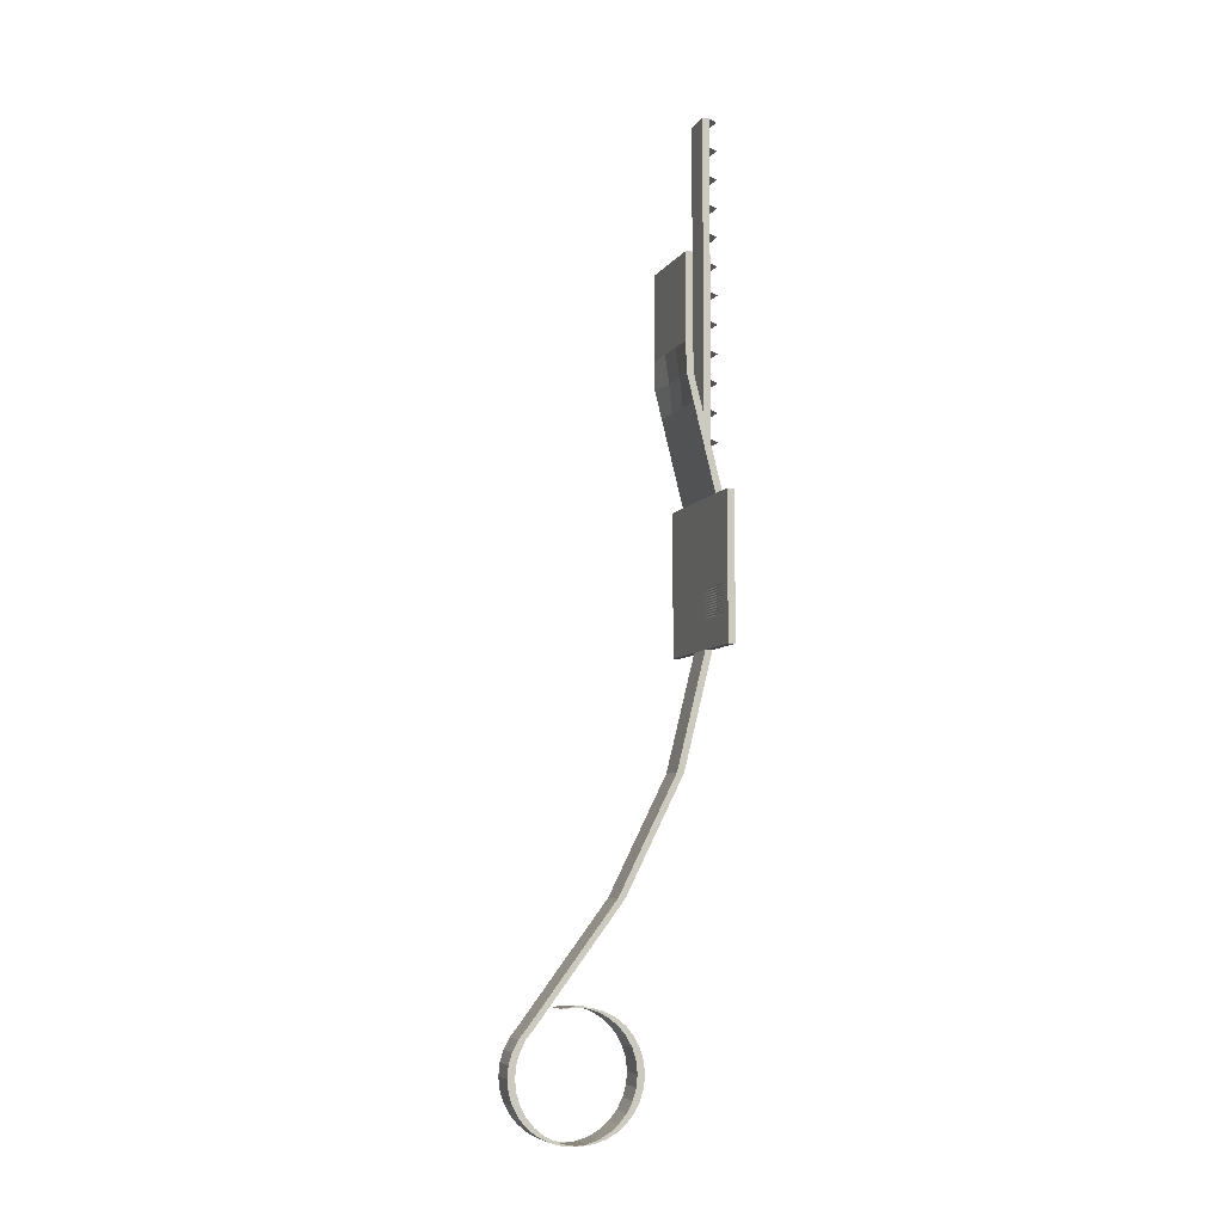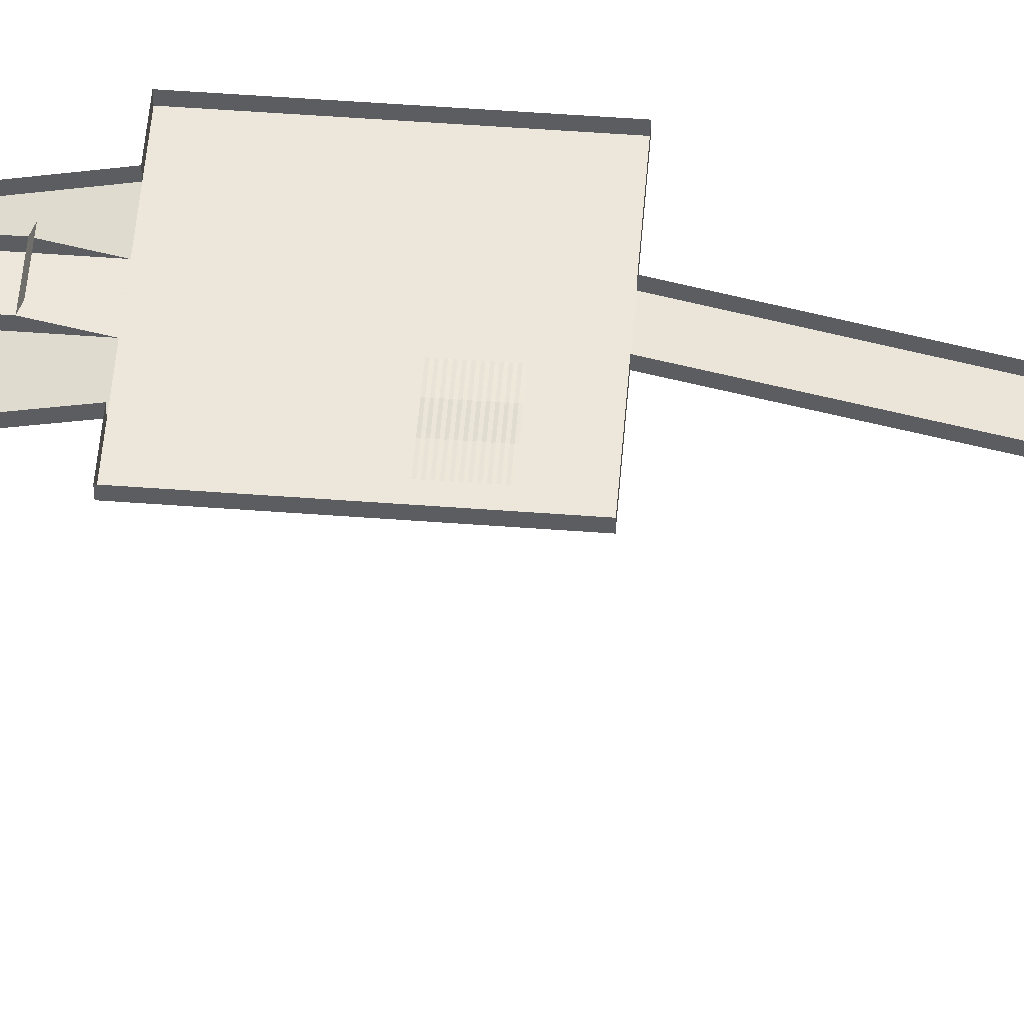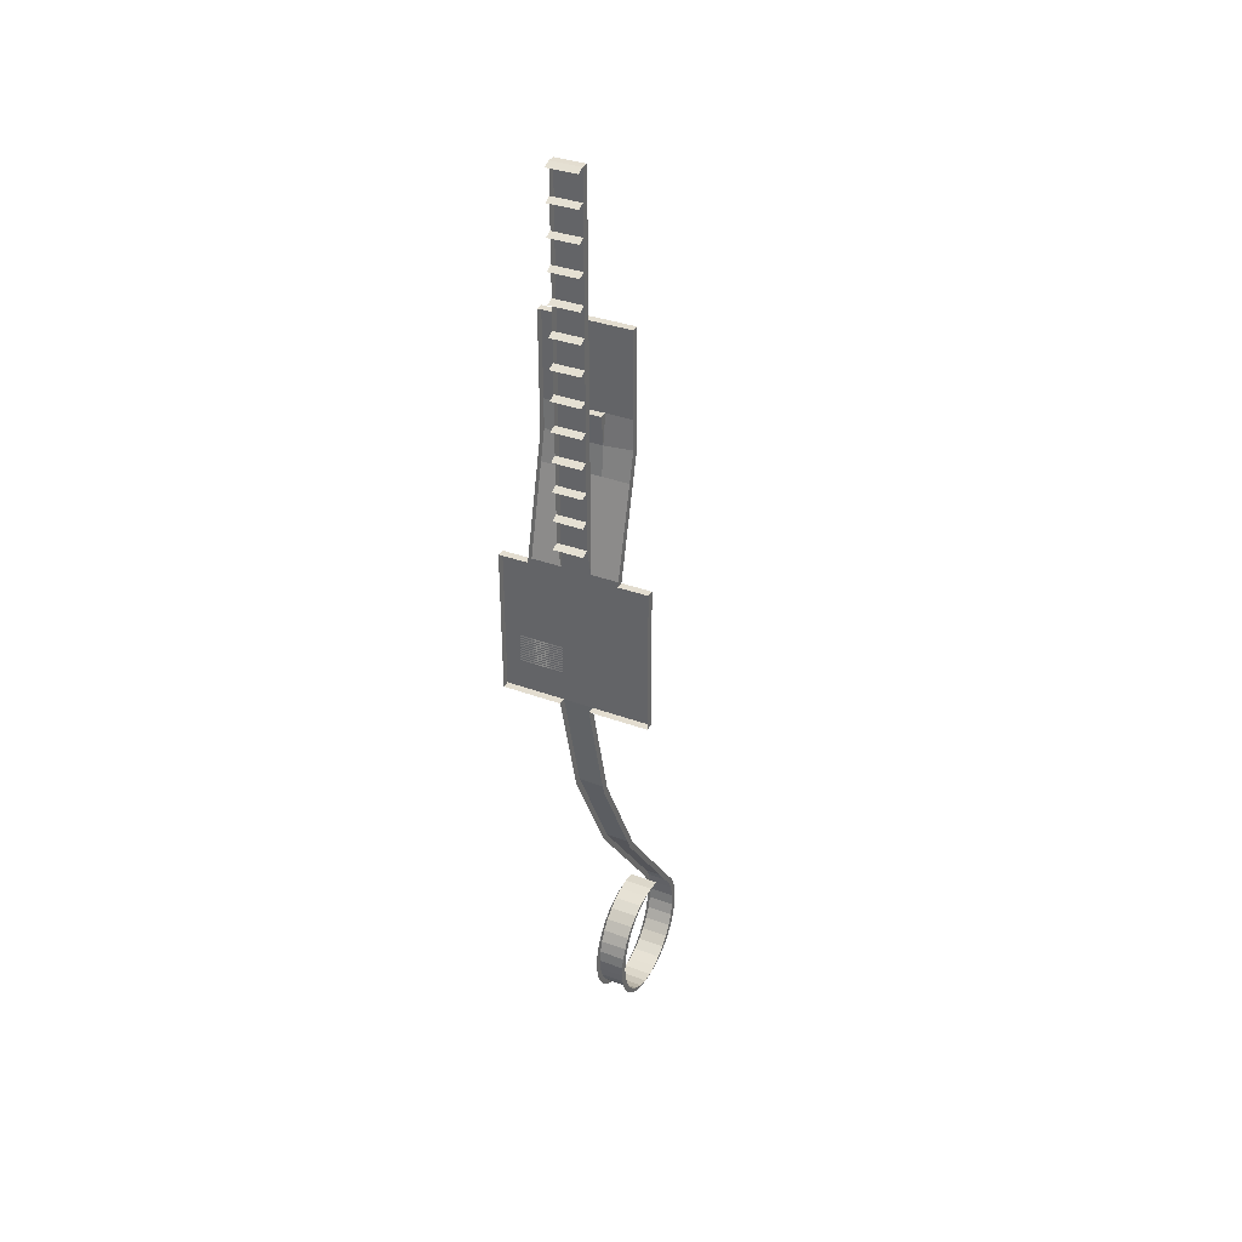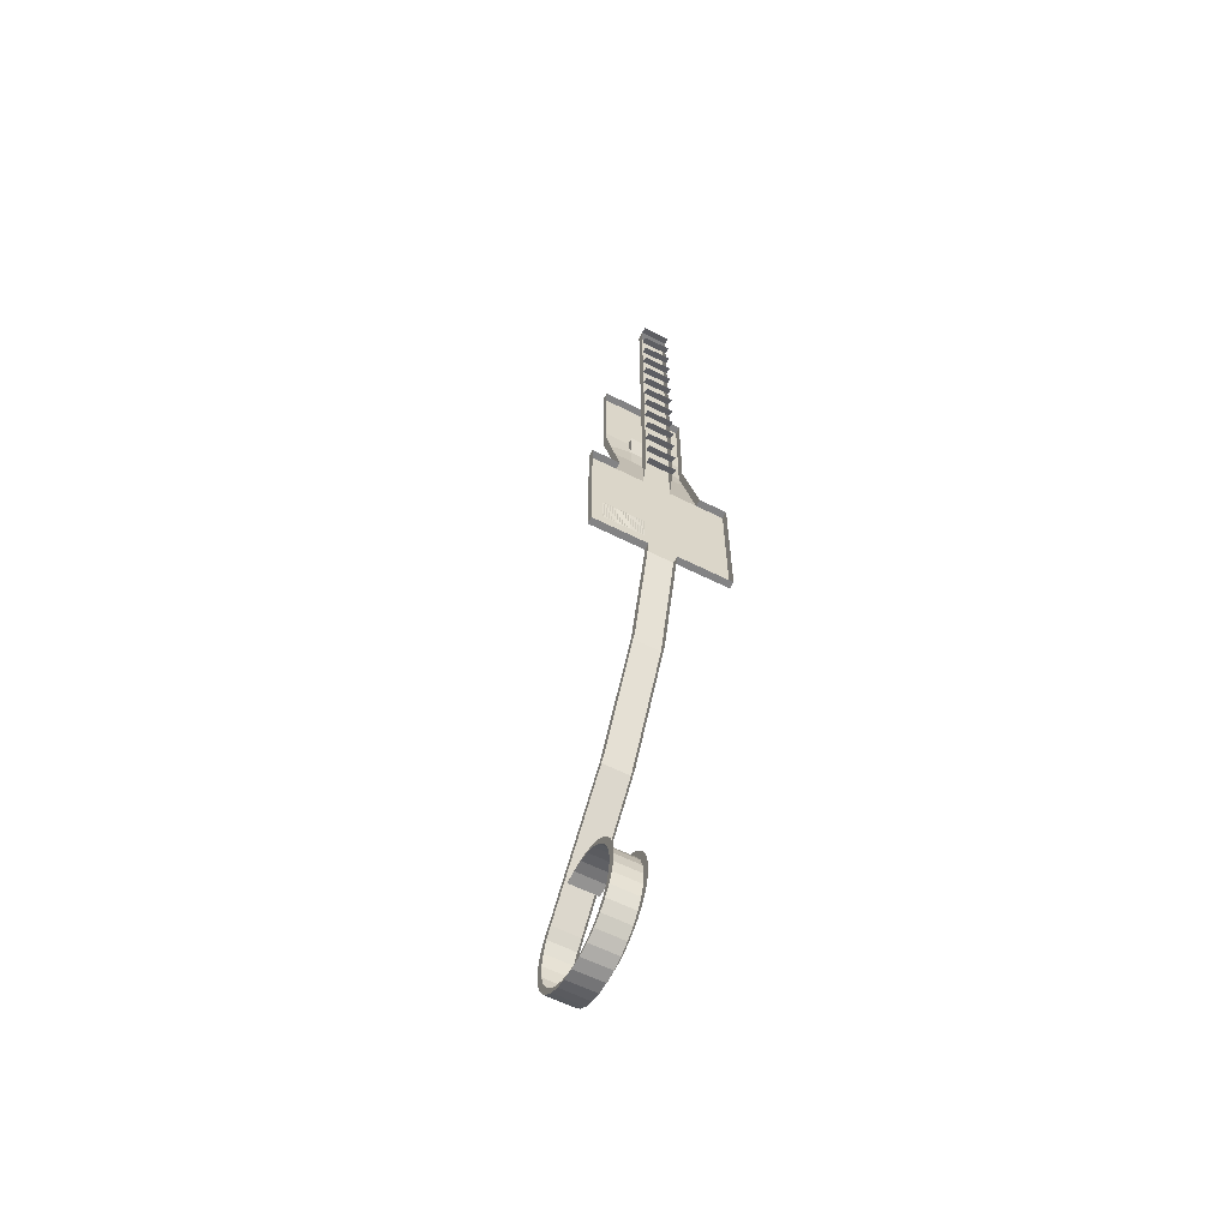
<metadata>
{"format":"obj","ext":"obj","renderer":"f3d","projection":"perspective","resolution":1024,"background":"white","views":[{"elev":-7.2,"azim":71.3,"up":"+Z"},{"elev":52.7,"azim":94.6,"up":"+Y"},{"elev":35.6,"azim":-154.1,"up":"+Z"},{"elev":-61.2,"azim":152.9,"up":"+Z"}]}
</metadata>
<code>
o Plane
v -10 0 10
v 10 0 10
v -10 0 -10
v 10 0 -10
v -10 0 30
v 10 0 30
v 30 0 10
v 30 0 -10
v 30 0 30
v -30 0 10
v -30 0 -10
v -30 0 30
v -10 0 50
v 10 0 50
v -10 0 70
v 10 0 70
v -10 0 90
v 10 0 90
v -10 0 190
v 10 0 190
v 10 0 170
v 10 0 150
v 10 0 130
v 10 0 110
v -10 0 110
v -10 0 130
v -10 0 150
v -10 0 170
v -10 0 290
v 10 0 290
v 10 0 270
v 10 0 250
v 10 0 230
v 10 0 210
v -10 0 210
v -10 0 230
v -10 0 250
v -10 0 270
v -10 5 50
v 10 5 50
v -10 5 70
v 10 5 70
v -10 5 90
v 10 5 90
v -10 5 190
v 10 5 190
v 10 5 170
v 10 5 150
v 10 5 130
v 10 5 110
v -10 5 110
v -10 5 130
v -10 5 150
v -10 5 170
v -10 5 290
v 10 5 290
v 10 5 270
v 10 5 250
v 10 5 230
v 10 5 210
v -10 5 210
v -10 5 230
v -10 5 250
v -10 5 270
v -10 -10 70
v 10 -10 70
v 30 -10 70
v -30 -10 70
v -10 -5 50
v 30 -5 50
v -30 -5 50
v 10 -5 50
v -10 -10 70
v 10 -10 70
v 30 -10 70
v -30 -10 70
v -10 -10 70
v 10 -10 70
v 30 -10 70
v -30 -10 70
v -10 -17 110
v 10 -17 110
v 30 -20 110
v -30 -20 110
v -10 -20 190
v 10 -20 190
v 30 -20 190
v -30 -20 190
v -10 -20 170
v -10 -20 150
v -10 -20 130
v -30 -20 130
v -30 -20 150
v -30 -20 170
v 30 -20 170
v 30 -20 150
v 30 -20 130
v 10 -20 130
v 10 -20 150
v 10 -20 170
v -10 -15 90
v -30 -15 90
v 30 -15 90
v 10 -15 90
v -10 -15 130
v 10 -15 130
v 50 0 10
v 50 0 -10
v 50 0 30
v -50 0 10
v -50 0 -10
v -50 0 30
v -10 0 -50
v 10 0 -50
v 30 0 -50
v -30 0 -50
v 50 0 -50
v -50 0 -50
v -10 0 -70
v 10 0 -70
v 30 0 -70
v -30 0 -70
v 50 0 -70
v -50 0 -70
v 30 5 30
v -30 5 30
v 30 -5 70
v -30 -5 70
v 30 0 50
v -30 0 50
v 30 -5 70
v -30 -5 70
v 30 -5 70
v -30 -5 70
v 30 -15 110
v -30 -15 110
v -10 -15 190
v 10 -15 190
v 30 -15 190
v -30 -15 190
v -30 -15 130
v -30 -15 150
v -30 -15 170
v 30 -15 170
v 30 -15 150
v 30 -15 130
v -30 -10 90
v 30 -10 90
v 50 5 10
v 50 5 -10
v 50 5 30
v -50 5 10
v -50 5 -10
v -50 5 30
v 50 5 -50
v -50 5 -50
v -10 5 -70
v 10 5 -70
v 30 5 -70
v -30 5 -70
v 50 5 -70
v -50 5 -70
v -10 10 48
v 10 10 48
v -10 10 68
v 10 10 68
v -10 10 88
v 10 10 88
v -10 10 188
v 10 10 188
v 10 10 168
v 10 10 148
v 10 10 128
v 10 10 108
v -10 10 108
v -10 10 128
v -10 10 148
v -10 10 168
v -10 10 288
v 10 10 288
v 10 10 268
v 10 10 248
v 10 10 228
v 10 10 208
v -10 10 208
v -10 10 228
v -10 10 248
v -10 10 268
v 50 0 -30
v -50 5 -30
v 50 5 -30
v -50 0 -30
v 30 0 -50
v 10 0 -50
v -30 0 -10
v -10 0 -10
v 10 0 -10
v 30 0 -10
v 30 0 -30
v 10 0 -30
v -10 0 -30
v -30 0 -30
v 10 0 -31.82
v 10 0 -33.64
v 10 0 -35.45
v 10 0 -37.27
v 10 0 -39.09
v 10 0 -40.91
v 10 0 -42.73
v 10 0 -44.55
v 10 0 -46.36
v 10 0 -48.18
v 30 0 -31.82
v 30 0 -33.64
v 30 0 -35.45
v 30 0 -37.27
v 30 0 -39.09
v 30 0 -40.91
v 30 0 -42.73
v 30 0 -44.55
v 30 0 -46.36
v 30 0 -48.18
v 40 0 -50
v 20 0 -50
v 40 0 -30
v 20 0 -30
v 10 0 -49.09
v 30 0.2074 -49.09
v 10 0 -30.91
v 10 0 -32.73
v 10 0 -34.55
v 10 0 -36.36
v 10 0 -38.18
v 10 0 -40
v 10 0 -41.82
v 10 0 -43.64
v 10 0 -45.45
v 10 0 -47.27
v 30 0.2074 -30.91
v 30 0.2074 -32.73
v 30 0.2074 -34.55
v 30 0.2074 -36.36
v 30 0.2074 -38.18
v 30 0.2074 -40
v 30 0.2074 -41.82
v 30 0.2074 -43.64
v 30 0.2074 -45.45
v 30 0.2074 -47.27
v 20 0 -31.82
v 20 0 -33.64
v 20 0 -35.45
v 20 0 -37.27
v 20 0 -39.09
v 20 0 -40.91
v 20 0 -42.73
v 20 0 -44.55
v 20 0 -46.36
v 20 0 -48.18
v 40 0 -31.82
v 40 0 -33.64
v 40 0 -35.45
v 40 0 -37.27
v 40 0 -39.09
v 40 0 -40.91
v 40 0 -42.73
v 40 0 -44.55
v 40 0 -46.36
v 40 0 -48.18
v 40 0 -47.27
v 40 0 -45.45
v 40 0 -43.64
v 40 0 -41.82
v 40 0 -40
v 40 0 -38.18
v 40 0 -36.36
v 40 0 -34.55
v 40 0 -32.73
v 40 0 -30.91
v 20 0.2074 -47.27
v 20 0.2074 -45.45
v 20 0.2074 -43.64
v 20 0.2074 -41.82
v 20 0.2074 -40
v 20 0.2074 -38.18
v 20 0.2074 -36.36
v 20 0.2074 -34.55
v 20 0.2074 -32.73
v 20 0.2074 -30.91
v 20 0.2074 -49.09
v 40 0 -49.09
v -10 -20 -150
v 10 -20 -150
v -10 -15 -130
v -10 -10 -110
v -10 -5 -90
v 10 -5 -90
v 10 -10 -110
v 10 -15 -130
v -10 -60 -230
v 10 -60 -230
v -10 -120 -310
v 10 -120 -310
v -10 -50 -210
v -10 -40 -190
v -10 -30 -170
v 10 -30 -170
v 10 -40 -190
v 10 -50 -210
v -10 -105 -290
v -10 -90 -270
v -10 -75 -250
v 10 -75 -250
v 10 -90 -270
v 10 -105 -290
v -10 -98.32 -298.2
v 10 -98.32 -298.2
v -10 -90.04 -297.4
v 10 -90.04 -297.4
v -10 -81.75 -298.1
v 10 -81.75 -298.1
v -10 -73.76 -300.5
v 10 -73.76 -300.5
v -10 -66.39 -304.4
v 10 -66.39 -304.4
v -10 -59.92 -309.6
v 10 -59.92 -309.6
v -10 -54.6 -316
v 10 -54.6 -316
v -10 -50.63 -323.4
v 10 -50.63 -323.4
v -10 -48.17 -331.3
v 10 -48.17 -331.3
v -10 -47.3 -339.6
v 10 -47.3 -339.6
v -10 -48.07 -347.9
v 10 -48.07 -347.9
v -10 -50.44 -355.9
v 10 -50.44 -355.9
v -10 -54.32 -363.2
v 10 -54.32 -363.2
v -10 -59.56 -369.7
v 10 -59.56 -369.7
v -10 -65.97 -375
v 10 -65.97 -375
v -10 -73.29 -379
v 10 -73.29 -379
v -10 -81.24 -381.5
v 10 -81.24 -381.5
v -10 -89.52 -382.3
v 10 -89.52 -382.3
v -10 -97.82 -381.6
v 10 -97.82 -381.6
v -10 -105.8 -379.2
v 10 -105.8 -379.2
v -10 -113.2 -375.3
v 10 -113.2 -375.3
v -10 -119.6 -370.1
v 10 -119.6 -370.1
v -10 -125 -363.7
v 10 -125 -363.7
v -10 -128.9 -356.3
v 10 -128.9 -356.3
v -10 -131.4 -348.4
v 10 -131.4 -348.4
v -10 -132.3 -340.1
v 10 -132.3 -340.1
v -10 -131.5 -331.8
v 10 -131.5 -331.8
v -10 -129.1 -323.8
v 10 -129.1 -323.8
v -10 -125.2 -316.5
v 10 -125.2 -316.5
v -10 5 -70
v 10 5 -70
v -10 -15 -150
v 10 -15 -150
v -10 -10 -130
v -10 -5 -110
v -10 0 -90
v 10 0 -90
v 10 -5 -110
v 10 -10 -130
v -10 -55 -230
v 10 -55 -230
v -10 -115 -310
v 10 -115 -310
v -10 -45 -210
v -10 -35 -190
v -10 -25 -170
v 10 -25 -170
v 10 -35 -190
v 10 -45 -210
v -10 -100 -290
v -10 -85 -270
v -10 -70 -250
v 10 -70 -250
v 10 -85 -270
v 10 -100 -290
v -10 -93.32 -298.2
v 10 -93.32 -298.2
v -10 -85.04 -297.4
v 10 -85.04 -297.4
v -10 -76.75 -298.1
v 10 -76.75 -298.1
v -10 -68.76 -300.5
v 10 -68.76 -300.5
v -10 -61.39 -304.4
v 10 -61.39 -304.4
v -10 -54.92 -309.6
v 10 -54.92 -309.6
v -10 -49.6 -316
v 10 -49.6 -316
v -10 -45.63 -323.4
v 10 -45.63 -323.4
v -10 -43.17 -331.3
v 10 -43.17 -331.3
v -10 -42.3 -339.6
v 10 -42.3 -339.6
v -10 -43.07 -347.9
v 10 -43.07 -347.9
v -10 -45.44 -355.9
v 10 -45.44 -355.9
v -10 -49.32 -363.2
v 10 -49.32 -363.2
v -10 -54.56 -369.7
v 10 -54.56 -369.7
v -10 -60.97 -375
v 10 -60.97 -375
v -10 -68.29 -379
v 10 -68.29 -379
v -10 -76.24 -381.5
v 10 -76.24 -381.5
v -10 -84.52 -382.3
v 10 -84.52 -382.3
v -10 -92.82 -381.6
v 10 -92.82 -381.6
v -10 -100.8 -379.2
v 10 -100.8 -379.2
v -10 -108.2 -375.3
v 10 -108.2 -375.3
v -10 -114.6 -370.1
v 10 -114.6 -370.1
v -10 -120 -363.7
v 10 -120 -363.7
v -10 -123.9 -356.3
v 10 -123.9 -356.3
v -10 -126.4 -348.4
v 10 -126.4 -348.4
v -10 -127.3 -340.1
v 10 -127.3 -340.1
v -10 -126.5 -331.8
v 10 -126.5 -331.8
v -10 -124.1 -323.8
v 10 -124.1 -323.8
v -10 -120.2 -316.5
v 10 -120.2 -316.5
f 1 2 4 3
f 2 1 5 6
f 2 6 9 7
f 4 2 7 8
f 5 1 10 12
f 1 3 11 10
f 6 5 13 14
f 14 13 15 16
f 16 15 17 18
f 21 28 19 20
f 18 17 25 24
f 24 25 26 23
f 23 26 27 22
f 22 27 28 21
f 31 38 29 30
f 20 19 35 34
f 34 35 36 33
f 33 36 37 32
f 32 37 38 31
f 34 33 59 60
f 17 15 41 43
f 6 14 40
f 25 17 43 51
f 35 19 45 61
f 30 29 55 56
f 13 5 39
f 26 25 51 52
f 36 35 61 62
f 18 24 50 44
f 20 34 60 46
f 27 26 52 53
f 37 36 62 63
f 19 28 54 45
f 29 38 64 55
f 14 16 42 40
f 28 27 53 54
f 38 37 63 64
f 21 20 46 47
f 31 30 56 57
f 15 13 39 41
f 22 21 47 48
f 32 31 57 58
f 23 22 48 49
f 33 32 58 59
f 16 18 44 42
f 24 23 49 50
f 70 72 66 67
f 69 5 12 71
f 72 69 65 66
f 6 5 69 72
f 65 69 71 68
f 9 6 72 70
f 65 68 76 73
f 67 66 74 75
f 66 65 73 74
f 73 76 80 77
f 75 74 78 79
f 74 73 77 78
f 101 102 84 81
f 103 104 82 83
f 104 101 81 82
f 89 94 88 85
f 95 100 86 87
f 100 89 85 86
f 82 81 91 98
f 98 91 90 99
f 99 90 89 100
f 83 82 98 97
f 97 98 99 96
f 96 99 100 95
f 81 84 92 91
f 91 92 93 90
f 90 93 94 89
f 78 77 101 104
f 79 78 104 103
f 77 80 102 101
f 82 81 105 106
f 7 9 109 107
f 8 7 107 108
f 12 10 110 112
f 10 11 111 110
f 115 117 123 121
f 114 115 121 120
f 118 116 122 124
f 116 113 119 122
f 113 114 120 119
f 103 83 135 148
f 80 76 132 134
f 123 117 155 161
f 88 94 143 140
f 75 79 133 131
f 83 97 146 135
f 109 9 125 151
f 118 124 162 156
f 70 67 127 129
f 110 111 153 152
f 112 110 152 154
f 76 68 128 132
f 92 84 136 141
f 68 71 130 128
f 84 102 147 136
f 67 75 131 127
f 93 92 141 142
f 79 103 148 133
f 12 112 154 126
f 94 93 142 143
f 120 121 159 158
f 95 87 139 144
f 108 107 149 150
f 9 70 129 125
f 122 119 157 160
f 86 85 137 138
f 96 95 144 145
f 107 109 151 149
f 71 12 126 130
f 121 123 161 159
f 87 86 138 139
f 97 96 145 146
f 124 122 160 162
f 85 88 140 137
f 102 80 134 147
f 190 153 111 192
f 108 150 191 189
f 198 108 189 225 199
f 111 195 202 192
f 195 196 201 202
f 197 200 201 196
f 197 198 199 226 200
f 289 228 193 224
f 288 239 213 249
f 287 240 214 250
f 286 241 215 251
f 285 242 216 252
f 284 243 217 253
f 283 244 218 254
f 282 245 219 255
f 281 246 220 256
f 280 247 221 257
f 279 248 222 258
f 248 269 268 222
f 221 267 269 248
f 247 270 267 221
f 220 266 270 247
f 246 271 266 220
f 219 265 271 246
f 245 272 265 219
f 218 264 272 245
f 244 273 264 218
f 217 263 273 244
f 243 274 263 217
f 216 262 274 243
f 242 275 262 216
f 215 261 275 242
f 241 276 261 215
f 214 260 276 241
f 240 277 260 214
f 213 259 277 240
f 239 278 259 213
f 199 225 278 239
f 238 279 258 212
f 211 257 279 238
f 257 221 248 279
f 237 280 257 211
f 210 256 280 237
f 256 220 247 280
f 236 281 256 210
f 209 255 281 236
f 255 219 246 281
f 235 282 255 209
f 208 254 282 235
f 254 218 245 282
f 234 283 254 208
f 207 253 283 234
f 253 217 244 283
f 233 284 253 207
f 206 252 284 233
f 252 216 243 284
f 232 285 252 206
f 205 251 285 232
f 251 215 242 285
f 231 286 251 205
f 204 250 286 231
f 250 214 241 286
f 230 287 250 204
f 203 249 287 230
f 249 213 240 287
f 229 288 249 203
f 200 226 288 229
f 226 199 239 288
f 227 289 224 194
f 212 258 289 227
f 258 222 228 289
f 228 290 223 193
f 222 268 290 228
f 189 117 223 225
f 117 189 191 155
f 194 113 201 200
f 116 202 201 113
f 118 192 202 116
f 118 156 190 192
f 293 298 292 291
f 119 120 296 295
f 295 296 297 294
f 294 297 298 293
f 303 308 300 299
f 301 302 314 309
f 291 292 306 305
f 305 306 307 304
f 304 307 308 303
f 299 300 312 311
f 311 312 313 310
f 310 313 314 309
f 315 316 318 317
f 317 318 320 319
f 319 320 322 321
f 321 322 324 323
f 323 324 326 325
f 325 326 328 327
f 327 328 330 329
f 329 330 332 331
f 331 332 334 333
f 333 334 336 335
f 335 336 338 337
f 337 338 340 339
f 339 340 342 341
f 341 342 344 343
f 343 344 346 345
f 345 346 348 347
f 347 348 350 349
f 349 350 352 351
f 351 352 354 353
f 353 354 356 355
f 355 356 358 357
f 357 358 360 359
f 359 360 362 361
f 361 362 364 363
f 363 364 366 365
f 365 366 368 367
f 367 368 370 369
f 369 370 372 371
f 310 309 393 394
f 359 361 445 443
f 328 326 410 412
f 311 310 394 395
f 119 295 379 373
f 346 344 428 430
f 325 327 411 409
f 312 300 384 396
f 292 298 382 376
f 364 362 446 448
f 343 345 429 427
f 313 312 396 397
f 293 291 375 377
f 361 363 447 445
f 330 328 412 414
f 314 313 397 398
f 294 293 377 378
f 348 346 430 432
f 327 329 413 411
f 295 294 378 379
f 366 364 448 450
f 345 347 431 429
f 296 120 374 380
f 363 365 449 447
f 332 330 414 416
f 297 296 380 381
f 350 348 432 434
f 329 331 415 413
f 314 302 386 398
f 298 297 381 382
f 368 366 450 452
f 347 349 433 431
f 301 309 393 385
f 365 367 451 449
f 334 332 416 418
f 352 350 434 436
f 331 333 417 415
f 370 368 452 454
f 349 351 435 433
f 318 316 400 402
f 367 369 453 451
f 336 334 418 420
f 315 317 401 399
f 291 305 389 375
f 354 352 436 438
f 333 335 419 417
f 300 308 392 384
f 372 370 454 456
f 351 353 437 435
f 320 318 402 404
f 369 371 455 453
f 338 336 420 422
f 317 319 403 401
f 299 311 395 383
f 302 372 456 386
f 356 354 438 440
f 335 337 421 419
f 303 299 383 387
f 371 301 385 455
f 353 355 439 437
f 322 320 404 406
f 304 303 387 388
f 340 338 422 424
f 319 321 405 403
f 305 304 388 389
f 358 356 440 442
f 337 339 423 421
f 306 292 376 390
f 355 357 441 439
f 324 322 406 408
f 307 306 390 391
f 342 340 424 426
f 321 323 407 405
f 308 307 391 392
f 360 358 442 444
f 339 341 425 423
f 357 359 443 441
f 326 324 408 410
f 344 342 426 428
f 323 325 409 407
f 362 360 444 446
f 341 343 427 425
f 91 98 106 105
f 91 105 81
f 82 106 98
f 371 372 302 301
f 40 39 163 164
f 42 41 165 166
f 44 43 167 168
f 51 50 174 175
f 52 49 173 176
f 53 48 172 177
f 54 47 171 178
f 46 45 169 170
f 61 60 184 185
f 62 59 183 186
f 63 58 182 187
f 64 57 181 188
f 56 55 179 180

</code>
